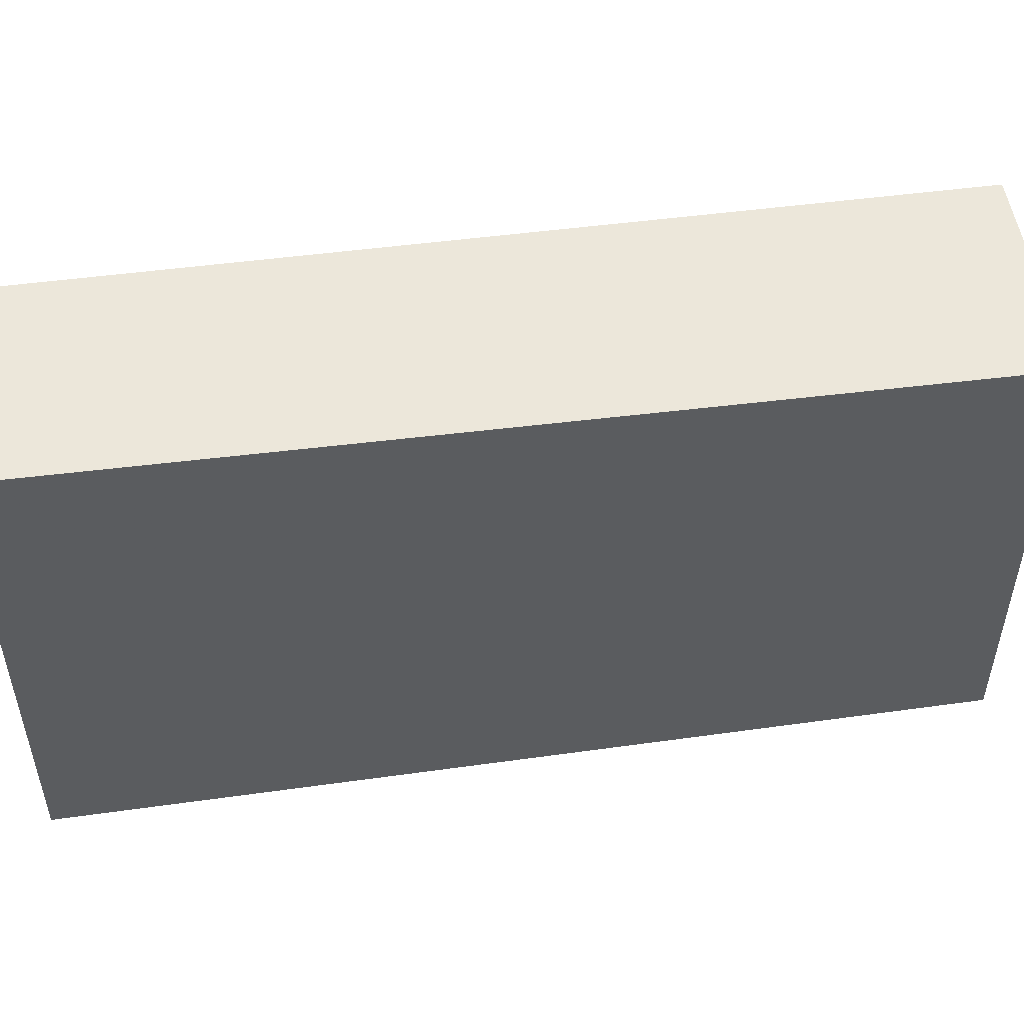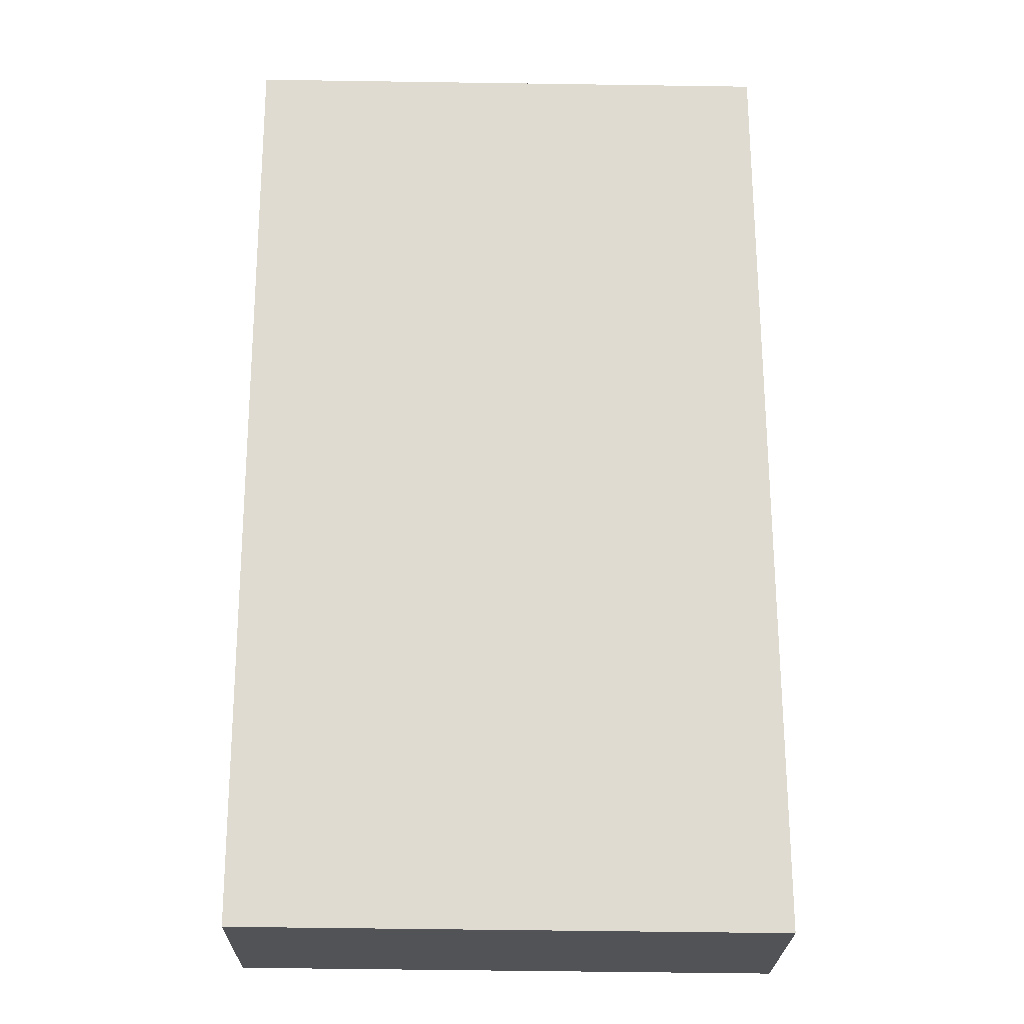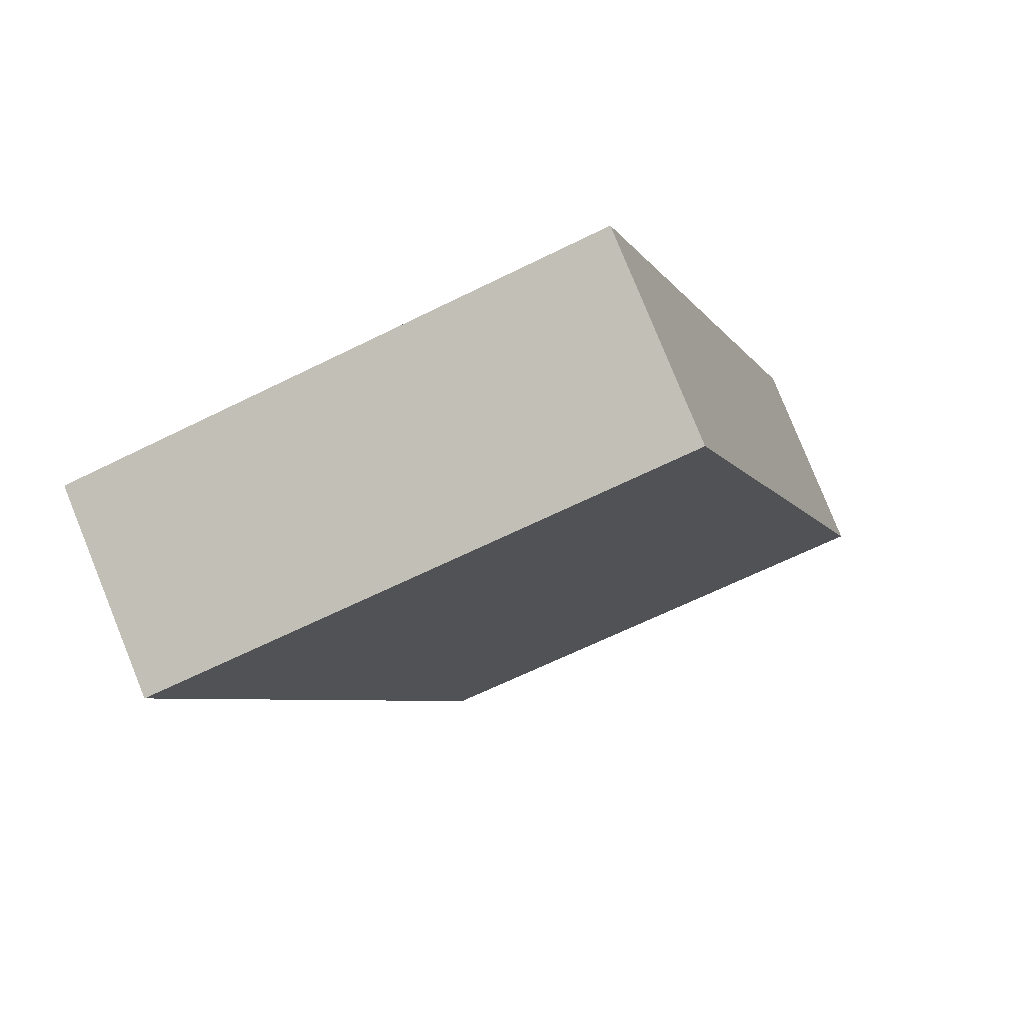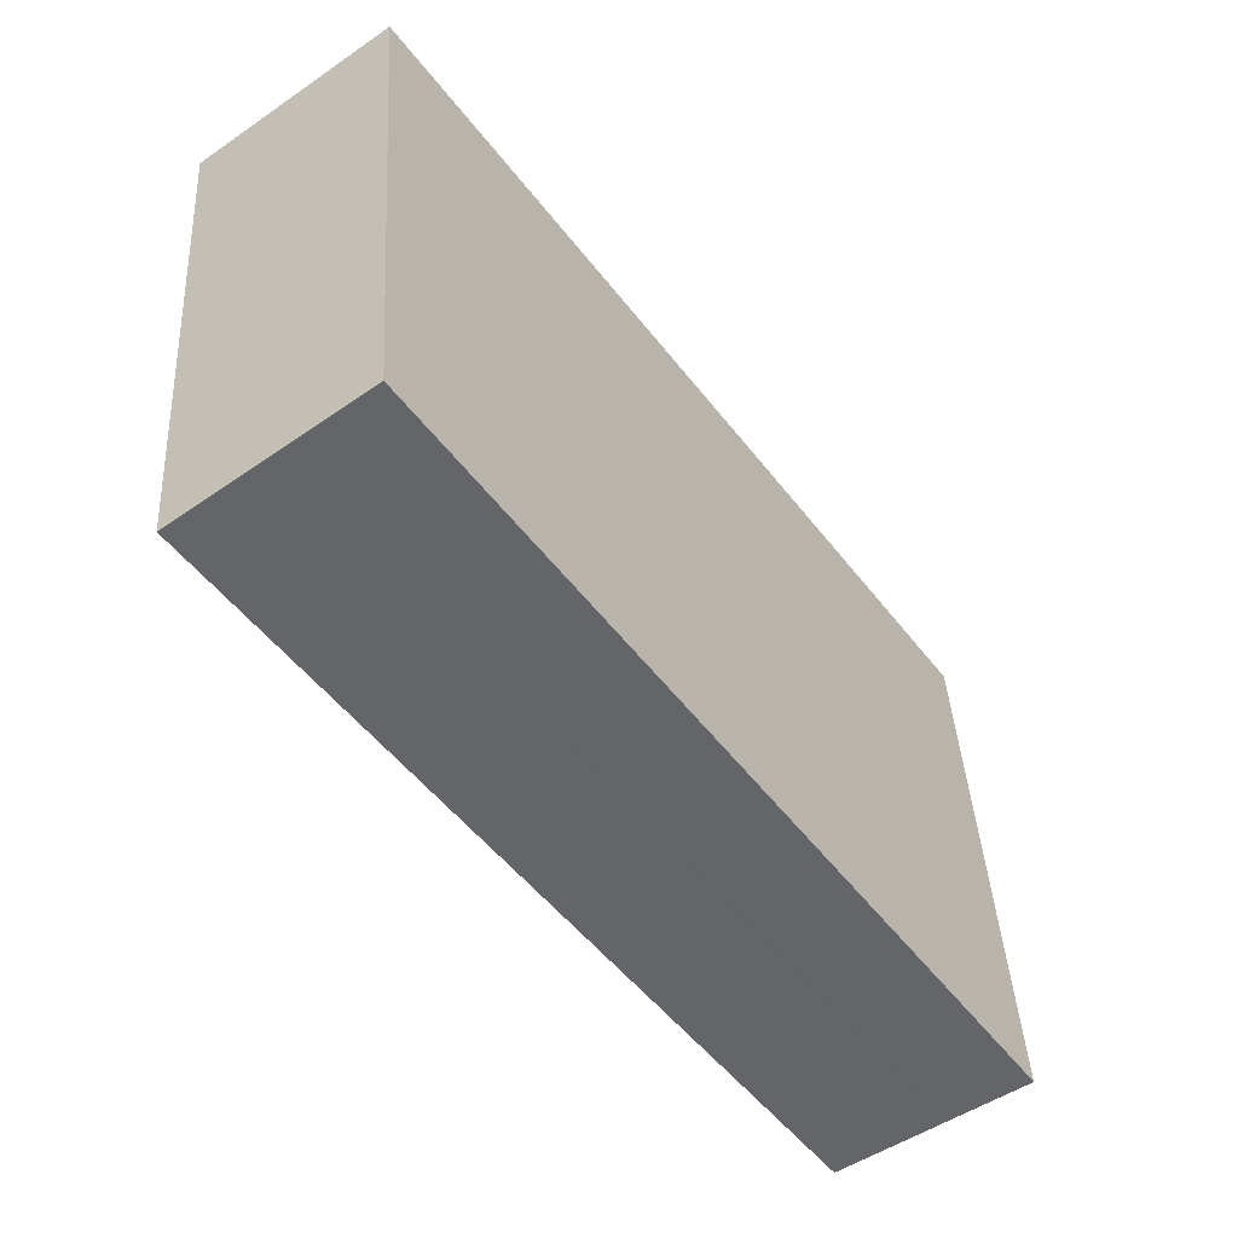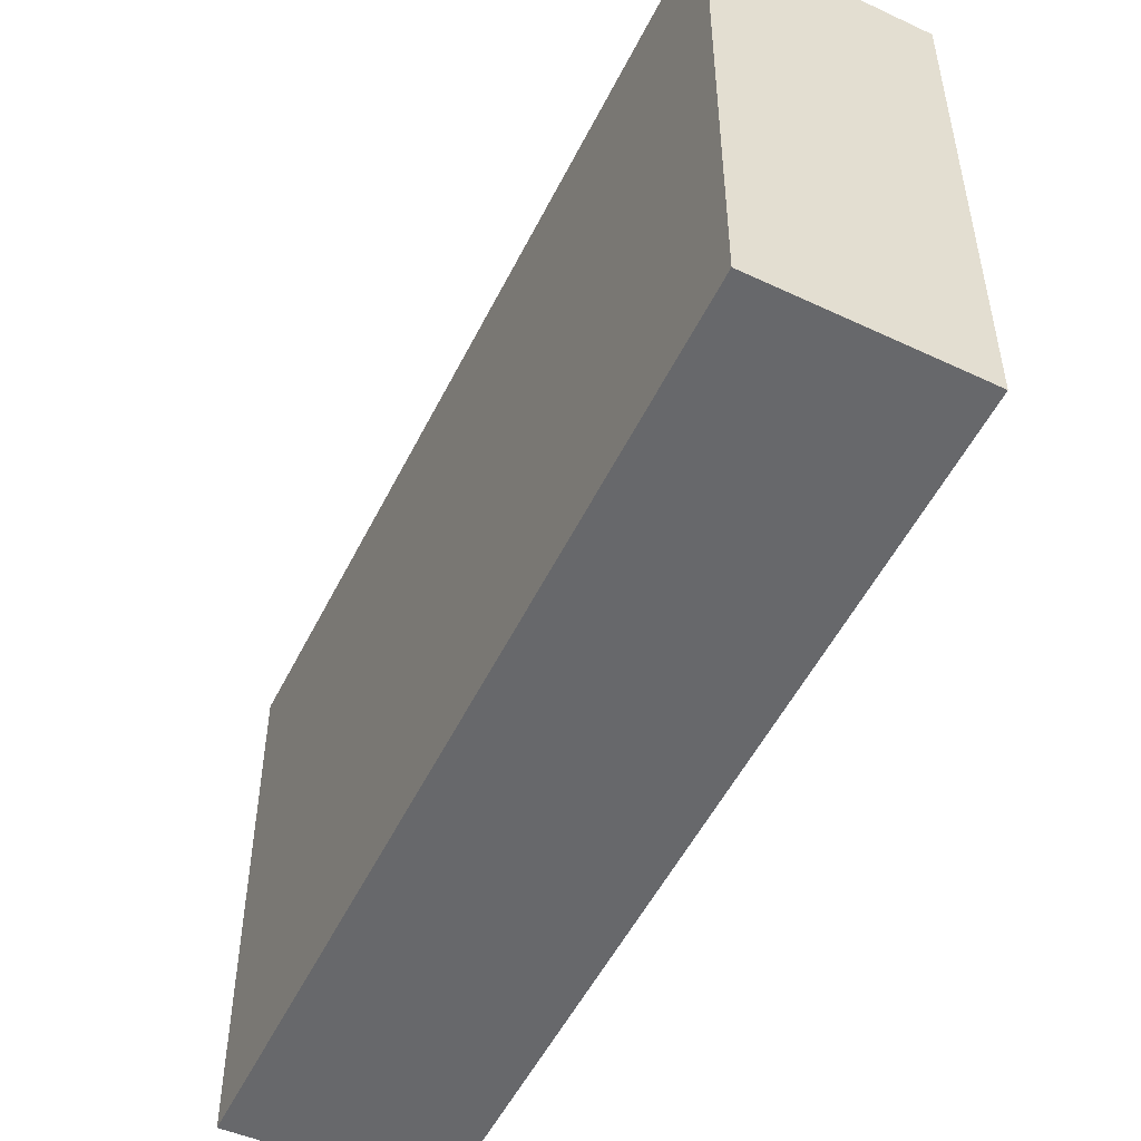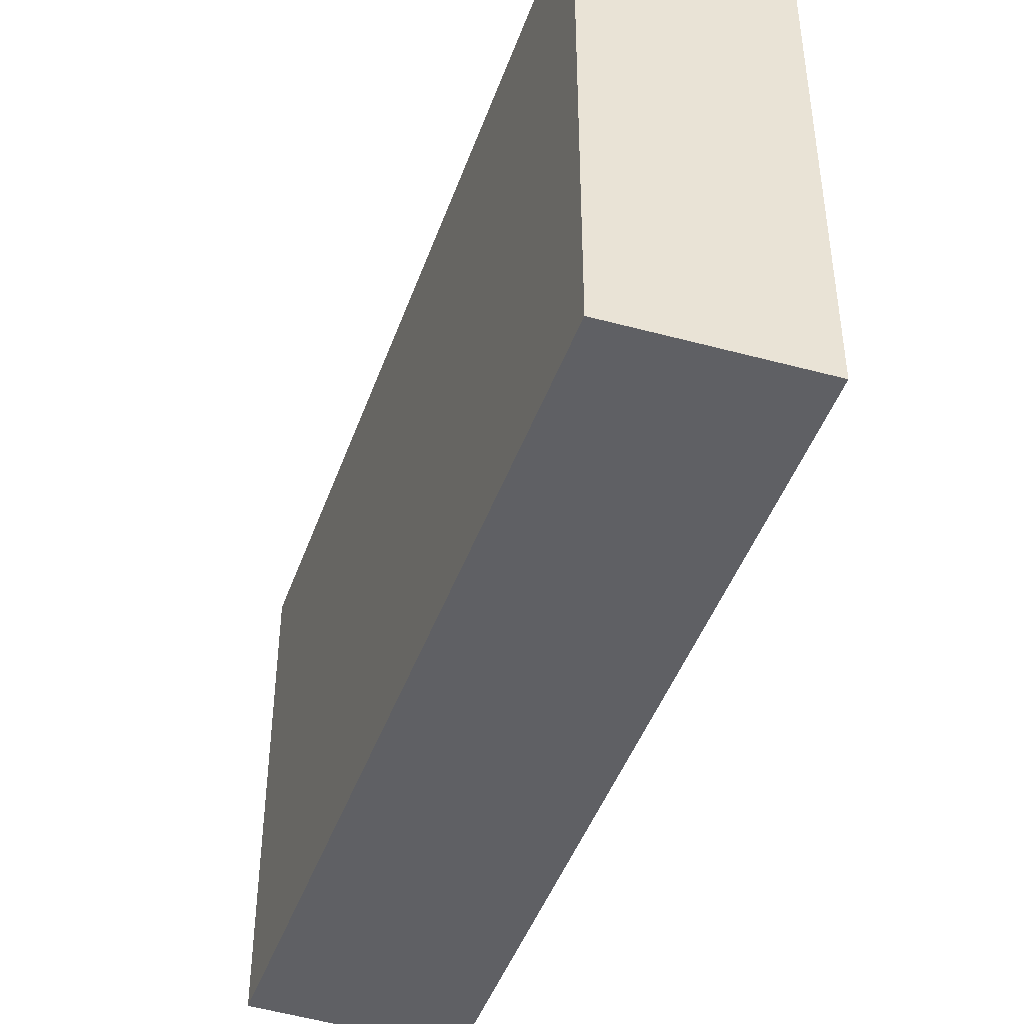
<metadata>
{"format":"obj","ext":"obj","renderer":"f3d","projection":"perspective","resolution":1024,"background":"white","views":[{"elev":53.9,"azim":116.5,"up":"+Z"},{"elev":-55.5,"azim":-90.9,"up":"+Y"},{"elev":-63.0,"azim":116.9,"up":"+Y"},{"elev":40.1,"azim":-3.2,"up":"+Y"},{"elev":-52.5,"azim":-170.6,"up":"+Z"},{"elev":-45.2,"azim":16.1,"up":"+Z"}]}
</metadata>
<code>
v -585.2 -1569 9.874
v -588.3 -1571 9.886
v -598 -1557 9.48
v -594.8 -1555 9.463
v -596.2 -1556 9.471
v -586.6 -1570 9.879
v -594.8 -1555 9.463
v -585.2 -1569 9.874
v -588.3 -1571 9.886
v -597.9 -1557 9.48
v -595.3 -1555 9.466
v -585.7 -1569 9.876
v -586.4 -1569 9.879
v -596.2 -1556 9.47
v -596.4 -1556 9.472
v -586.8 -1570 9.88
v -596.3 -1556 9.471
v -586.7 -1570 9.88
v -585.2 -1569 9.874
v -585.2 -1569 9.874
v -585.2 -1569 0
v -585.2 -1569 0
v -598 -1557 9.48
v -588.3 -1571 9.886
v -588.3 -1571 0
v -598 -1557 0
v -597.9 -1557 9.48
v -598 -1557 9.48
v -598 -1557 0
v -597.9 -1557 0
v -585.2 -1569 9.874
v -594.8 -1555 9.463
v -594.8 -1555 0
v -585.2 -1569 0
v -596.2 -1556 9.47
v -596.2 -1556 9.471
v -596.2 -1556 0
v -596.2 -1556 0
v -586.7 -1570 9.88
v -586.6 -1570 9.879
v -586.6 -1570 -1.776e-15
v -586.7 -1570 1.776e-15
v -594.8 -1555 9.463
v -594.8 -1555 9.463
v -594.8 -1555 0
v -594.8 -1555 0
v -585.7 -1569 9.876
v -585.2 -1569 9.874
v -585.2 -1569 0
v -585.7 -1569 0
v -588.3 -1571 9.886
v -588.3 -1571 9.886
v -588.3 -1571 0
v -588.3 -1571 0
v -596.4 -1556 9.472
v -597.9 -1557 9.48
v -597.9 -1557 0
v -596.4 -1556 0
v -594.8 -1555 9.463
v -595.3 -1555 9.466
v -595.3 -1555 0
v -594.8 -1555 0
v -586.4 -1569 9.879
v -585.7 -1569 9.876
v -585.7 -1569 0
v -586.4 -1569 -1.776e-15
v -586.6 -1570 9.879
v -586.4 -1569 9.879
v -586.4 -1569 -1.776e-15
v -586.6 -1570 -1.776e-15
v -595.3 -1555 9.466
v -596.2 -1556 9.47
v -596.2 -1556 0
v -595.3 -1555 0
v -596.3 -1556 9.471
v -596.4 -1556 9.472
v -596.4 -1556 0
v -596.3 -1556 0
v -588.3 -1571 9.886
v -586.8 -1570 9.88
v -586.8 -1570 0
v -588.3 -1571 0
v -596.2 -1556 9.471
v -596.3 -1556 9.471
v -596.3 -1556 0
v -596.2 -1556 0
v -586.8 -1570 9.88
v -586.7 -1570 9.88
v -586.7 -1570 1.776e-15
v -586.8 -1570 0
v -585.2 -1569 0
v -588.3 -1571 0
v -598 -1557 0
v -594.8 -1555 0
f 16 9 10 15
f 14 11 12 13
f 7 4 1 8
f 9 2 3 10
f 11 7 8 12
f 13 6 5 14
f 18 16 15 17
f 17 5 6 18
f 20 21 22 19
f 24 25 26 23
f 28 29 30 27
f 32 33 34 31
f 36 37 38 35
f 40 41 42 39
f 44 45 46 43
f 48 49 50 47
f 52 53 54 51
f 56 57 58 55
f 60 61 62 59
f 64 65 66 63
f 68 69 70 67
f 72 73 74 71
f 76 77 78 75
f 80 81 82 79
f 84 85 86 83
f 88 89 90 87
f 92 93 94 91

</code>
